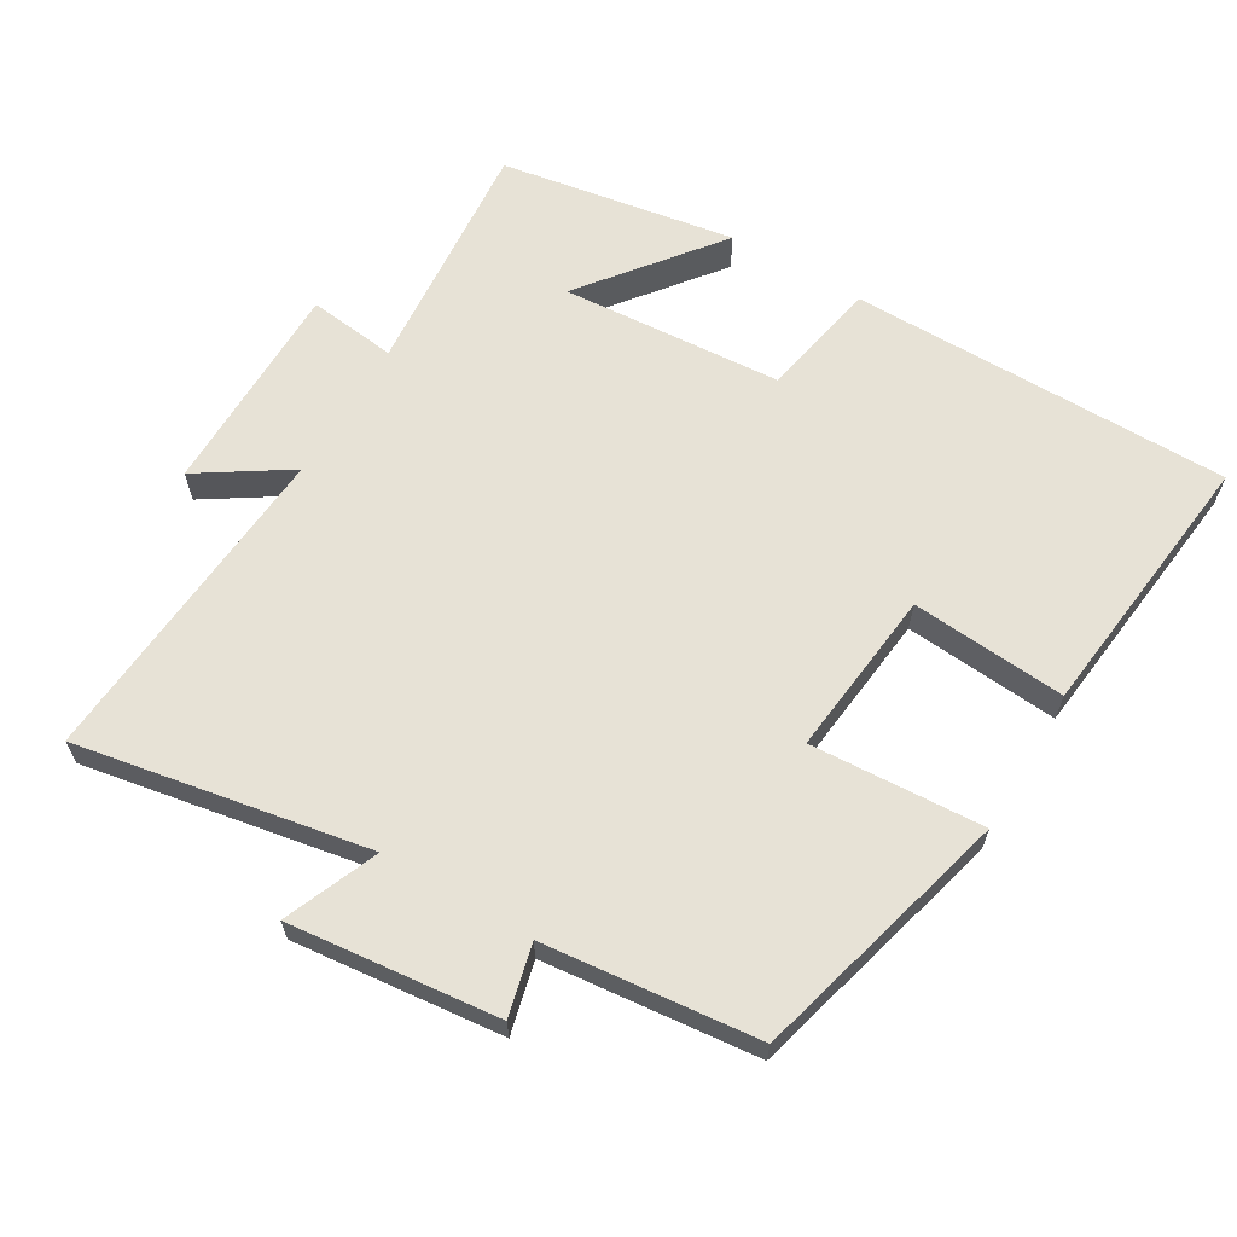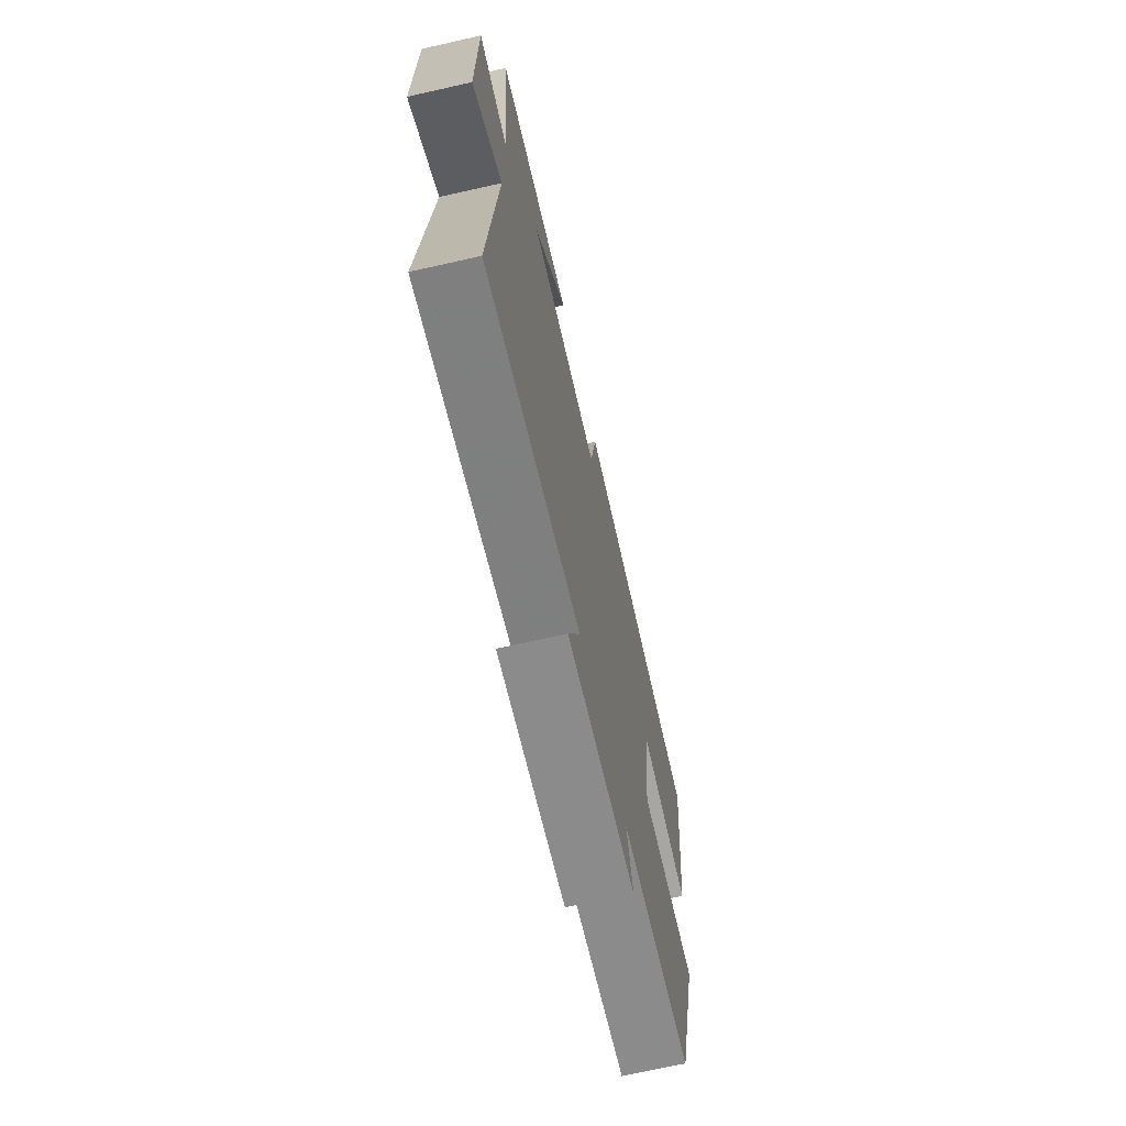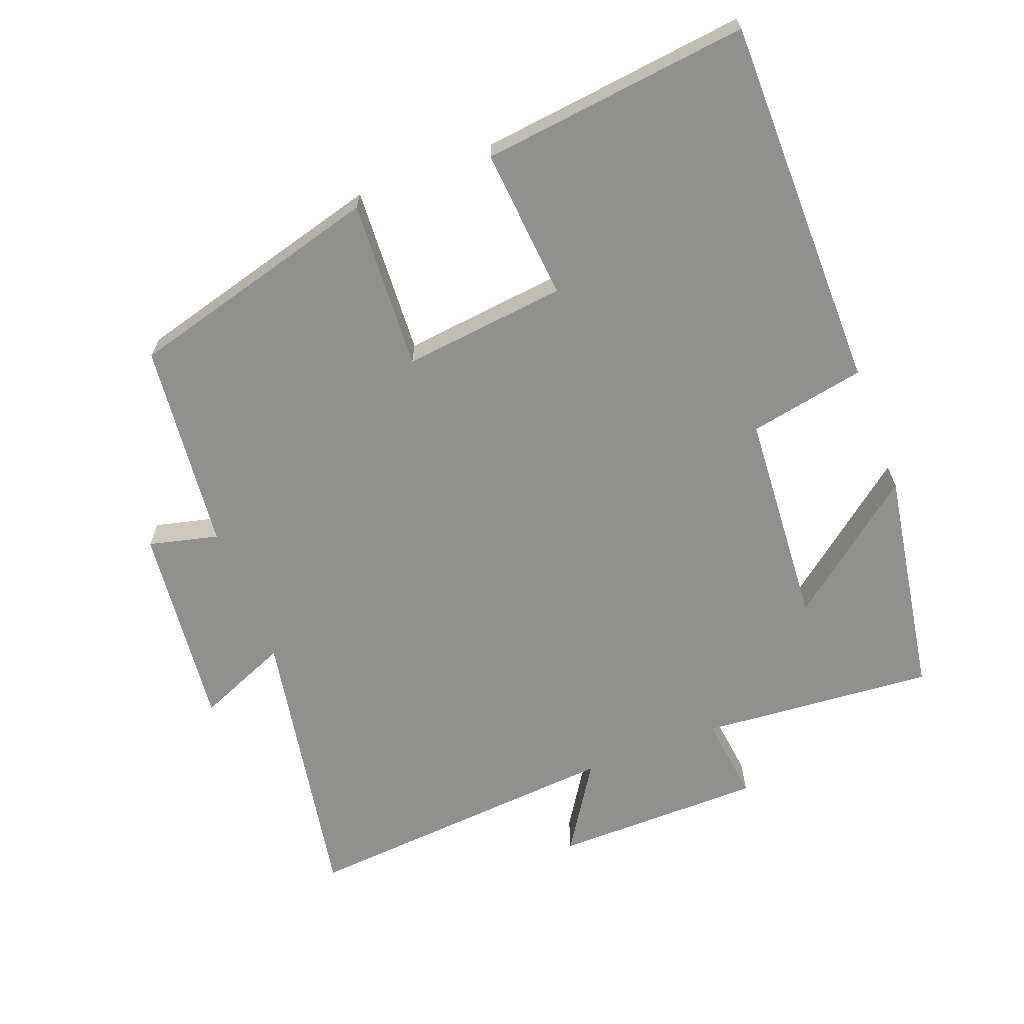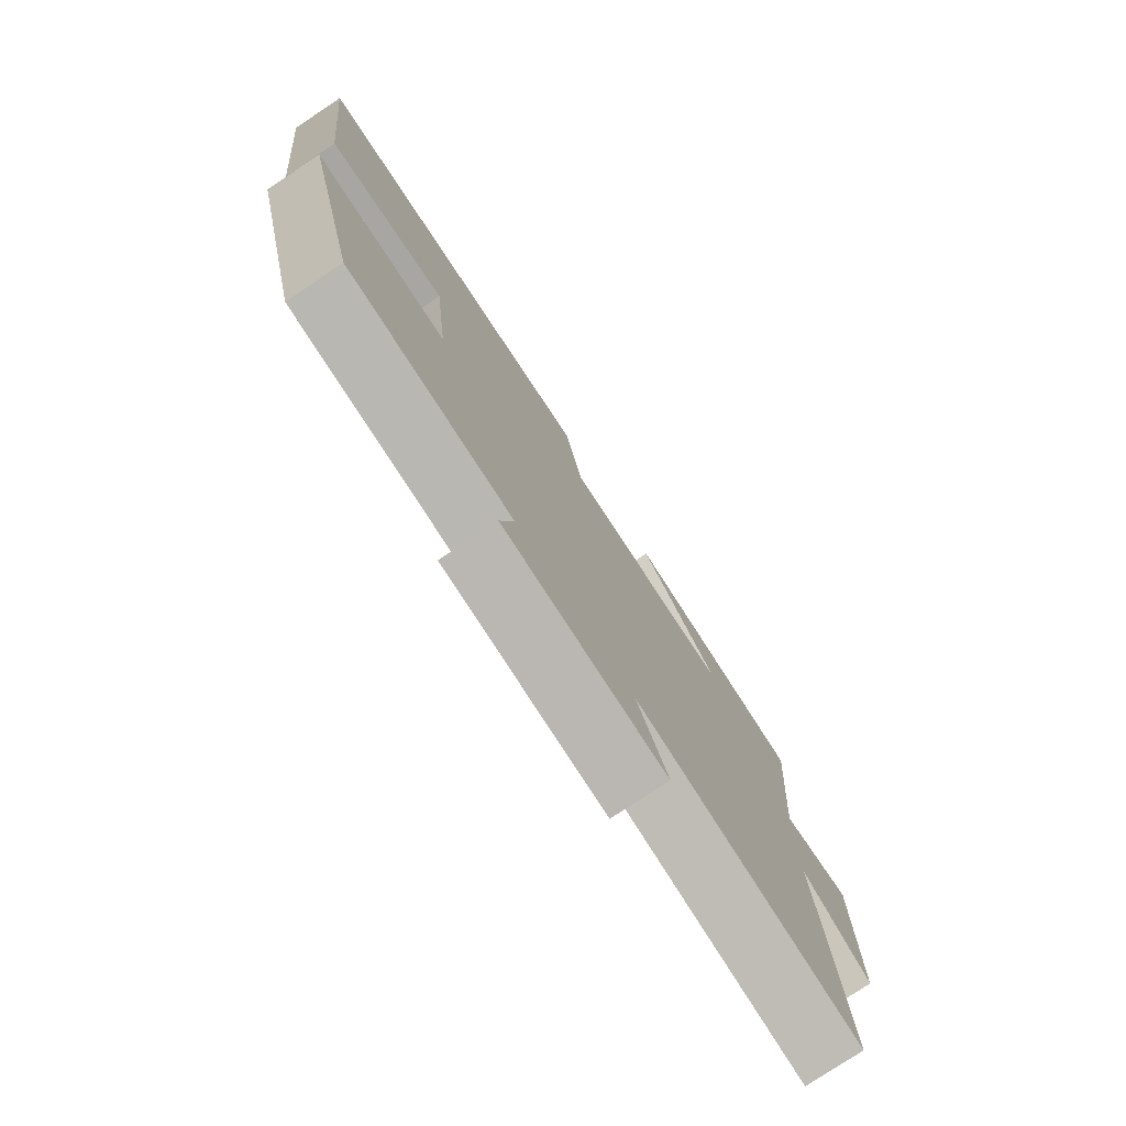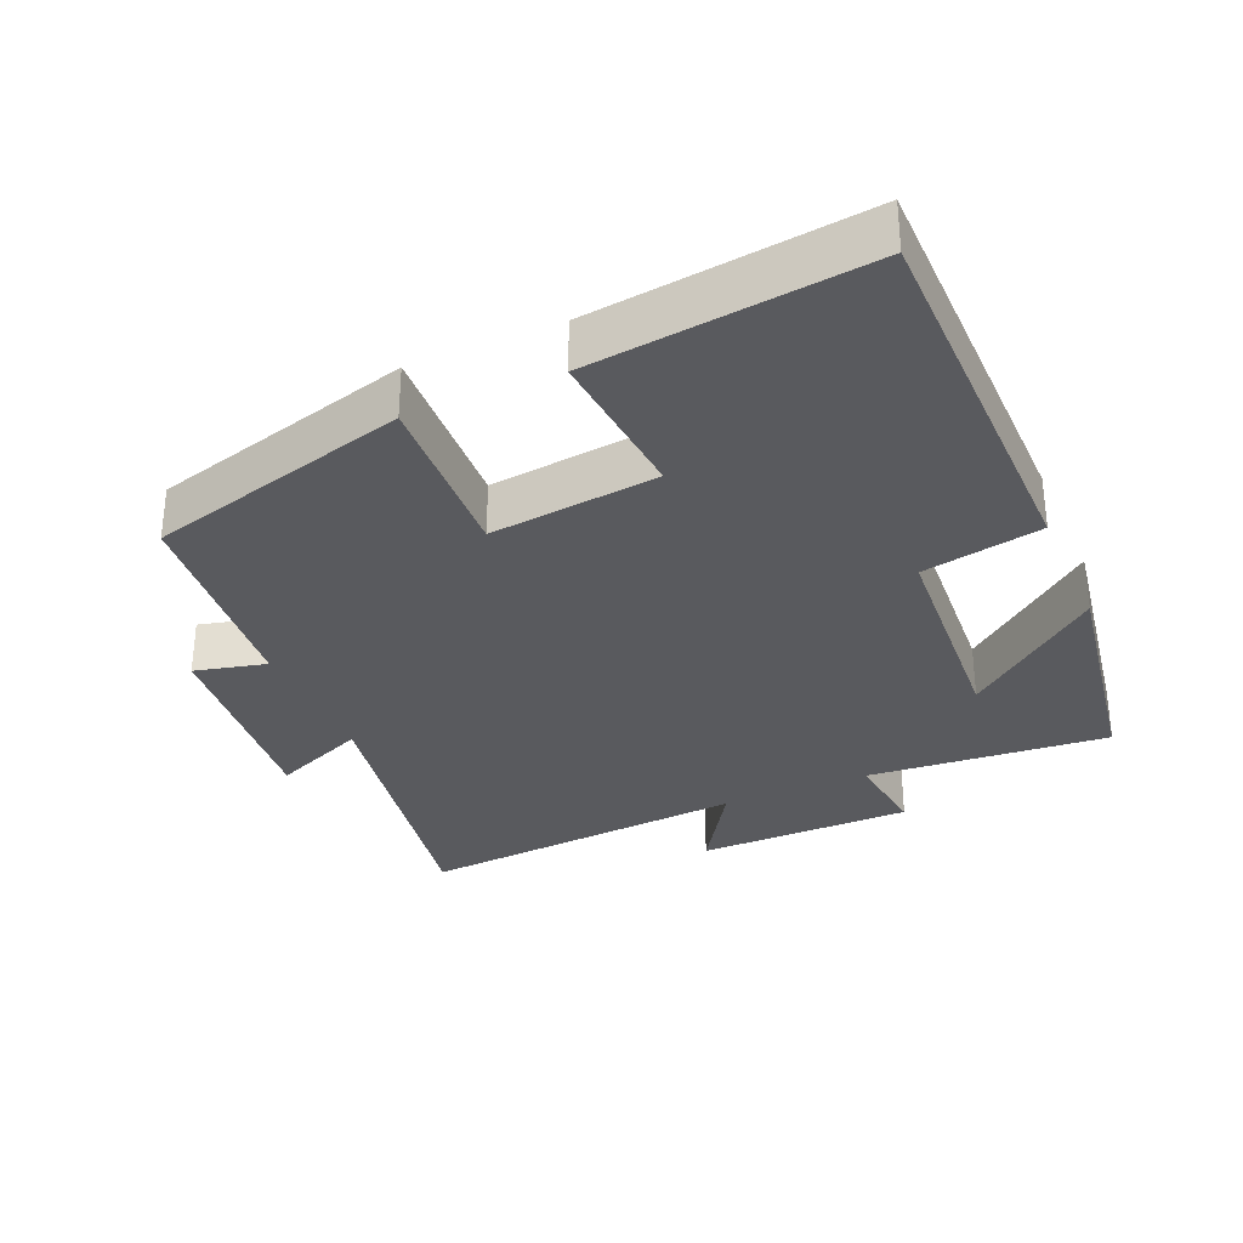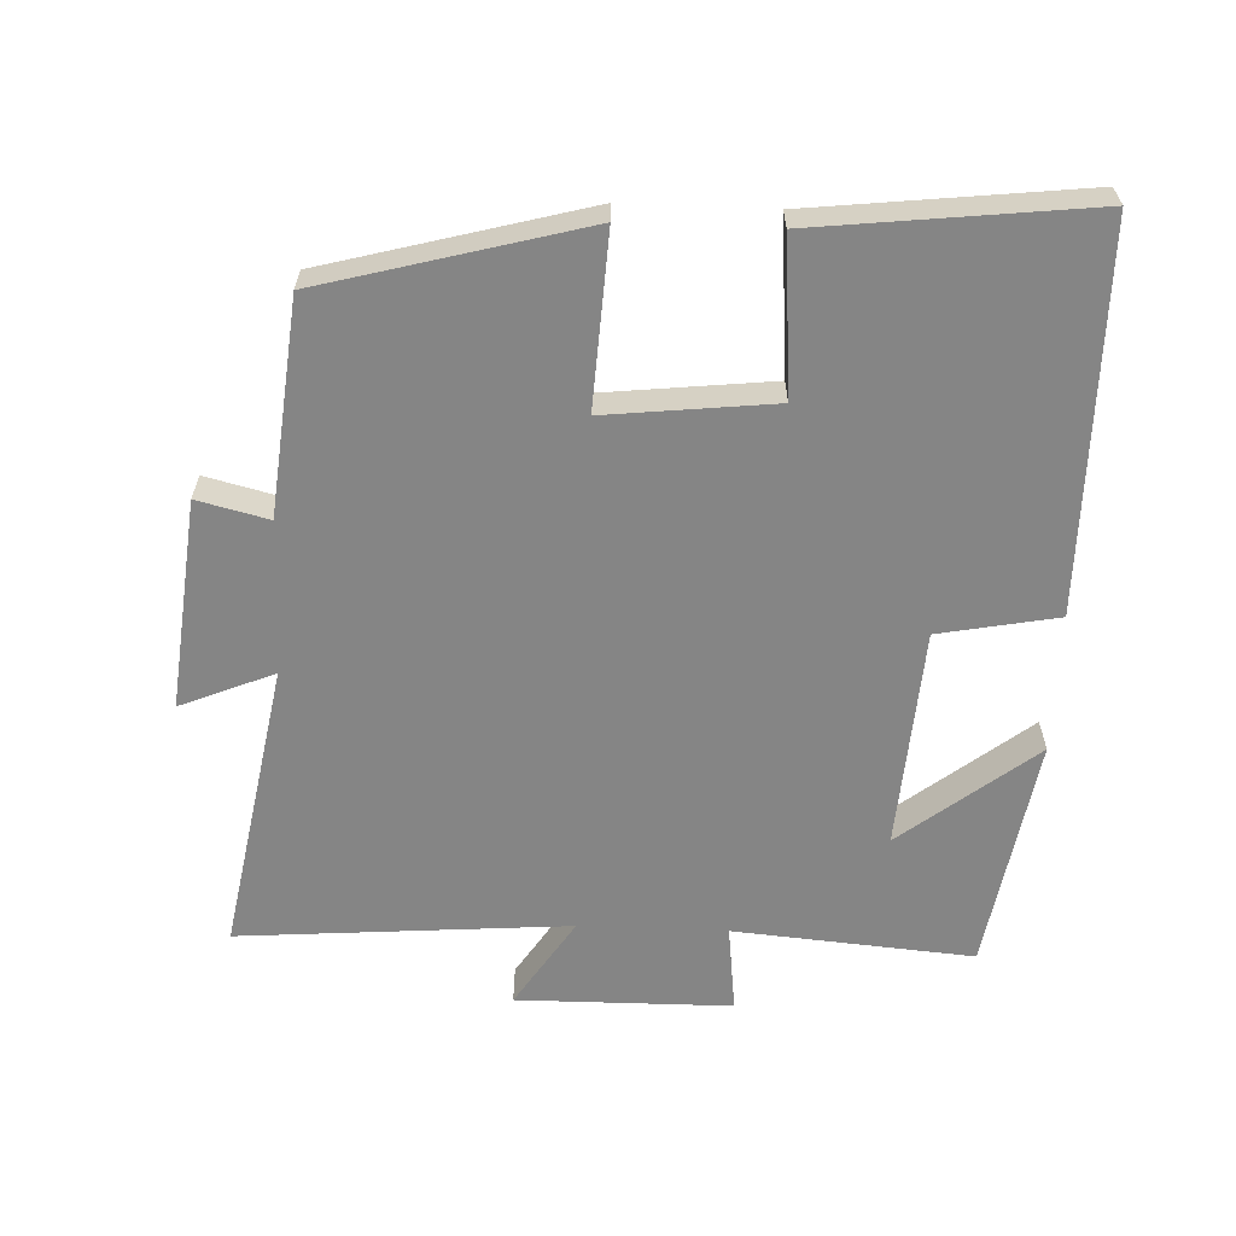
<metadata>
{"format":"obj","ext":"obj","renderer":"f3d","projection":"perspective","resolution":1024,"background":"white","views":[{"elev":63.7,"azim":-149.4,"up":"+Y"},{"elev":-69.7,"azim":102.7,"up":"+Z"},{"elev":-65.6,"azim":-69.0,"up":"+Y"},{"elev":-77.9,"azim":-56.4,"up":"+Z"},{"elev":-31.7,"azim":-66.3,"up":"+Y"},{"elev":-61.8,"azim":-92.3,"up":"+Y"}]}
</metadata>
<code>
v -0.544 0.07 0.498
v -0.001 0.07 0.5
v 0.031 0.07 0.331
v 0.345 0.07 0.309
v 0.195 0.07 0.5
v 0.529 0.07 0.444
v 0.5 0.07 0.103
v 0.626 0.07 0.118
v 0.628 0.07 -0.188
v 0.5 0.07 -0.105
v 0.536 0.07 -0.575
v 0.121 0.07 -0.5
v 0.176 0.07 -0.633
v -0.122 0.07 -0.601
v -0.097 0.07 -0.5
v -0.401 0.07 -0.468
v -0.5 0.07 -0.097
v -0.254 0.07 -0.111
v -0.28 0.07 0.127
v -0.5 0.07 0.109
v -0.544 0 0.498
v -0.001 0 0.5
v 0.031 0 0.331
v 0.345 0 0.309
v 0.195 0 0.5
v 0.529 0 0.444
v 0.5 0 0.103
v 0.626 0 0.118
v 0.628 0 -0.188
v 0.5 0 -0.105
v 0.536 0 -0.575
v 0.121 0 -0.5
v 0.176 0 -0.633
v -0.122 0 -0.601
v -0.097 0 -0.5
v -0.401 0 -0.468
v -0.5 0 -0.097
v -0.254 0 -0.111
v -0.28 0 0.127
v -0.5 0 0.109
f 19 20 1 2
f 18 19 2 3
f 15 16 17 18
f 15 18 3 4
f 12 13 14 15
f 12 15 4
f 10 11 12 4
f 7 8 9 10
f 7 10 4
f 6 7 4
f 4 5 6
f 22 21 40 39
f 23 22 39 38
f 38 37 36 35
f 24 23 38 35
f 35 34 33 32
f 24 35 32
f 24 32 31 30
f 30 29 28 27
f 24 30 27
f 24 27 26
f 26 25 24
f 1 21 22 2
f 2 22 23 3
f 3 23 24 4
f 4 24 25 5
f 5 25 26 6
f 6 26 27 7
f 7 27 28 8
f 8 28 29 9
f 9 29 30 10
f 10 30 31 11
f 11 31 32 12
f 12 32 33 13
f 13 33 34 14
f 14 34 35 15
f 15 35 36 16
f 16 36 37 17
f 17 37 38 18
f 18 38 39 19
f 19 39 40 20
f 20 40 21 1

</code>
